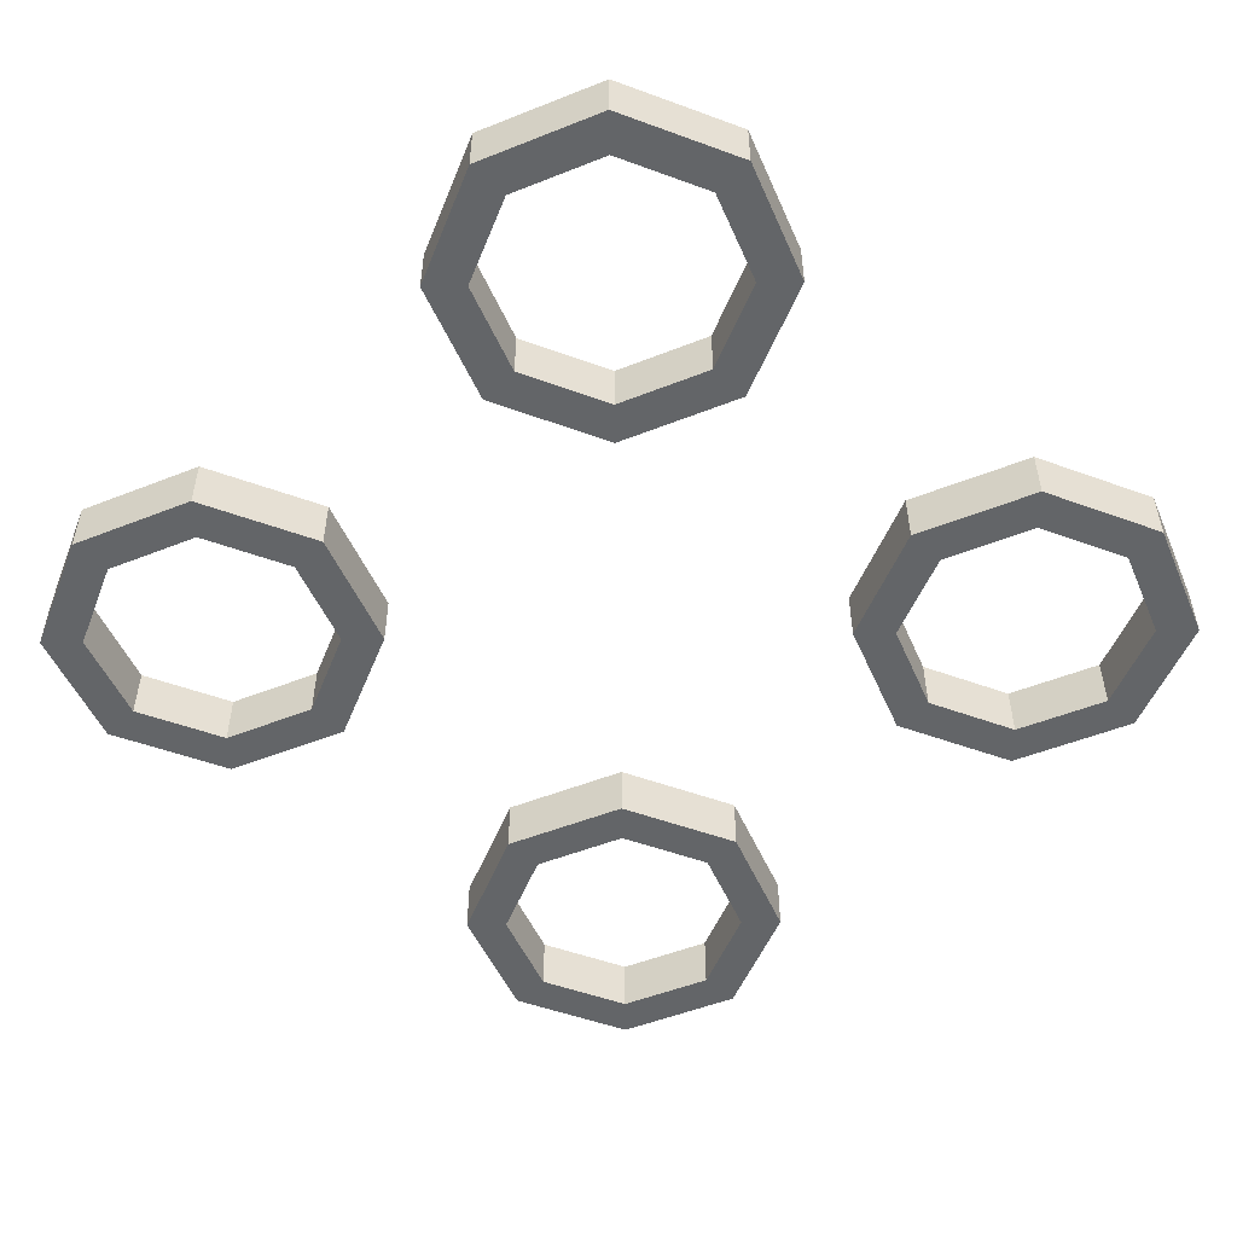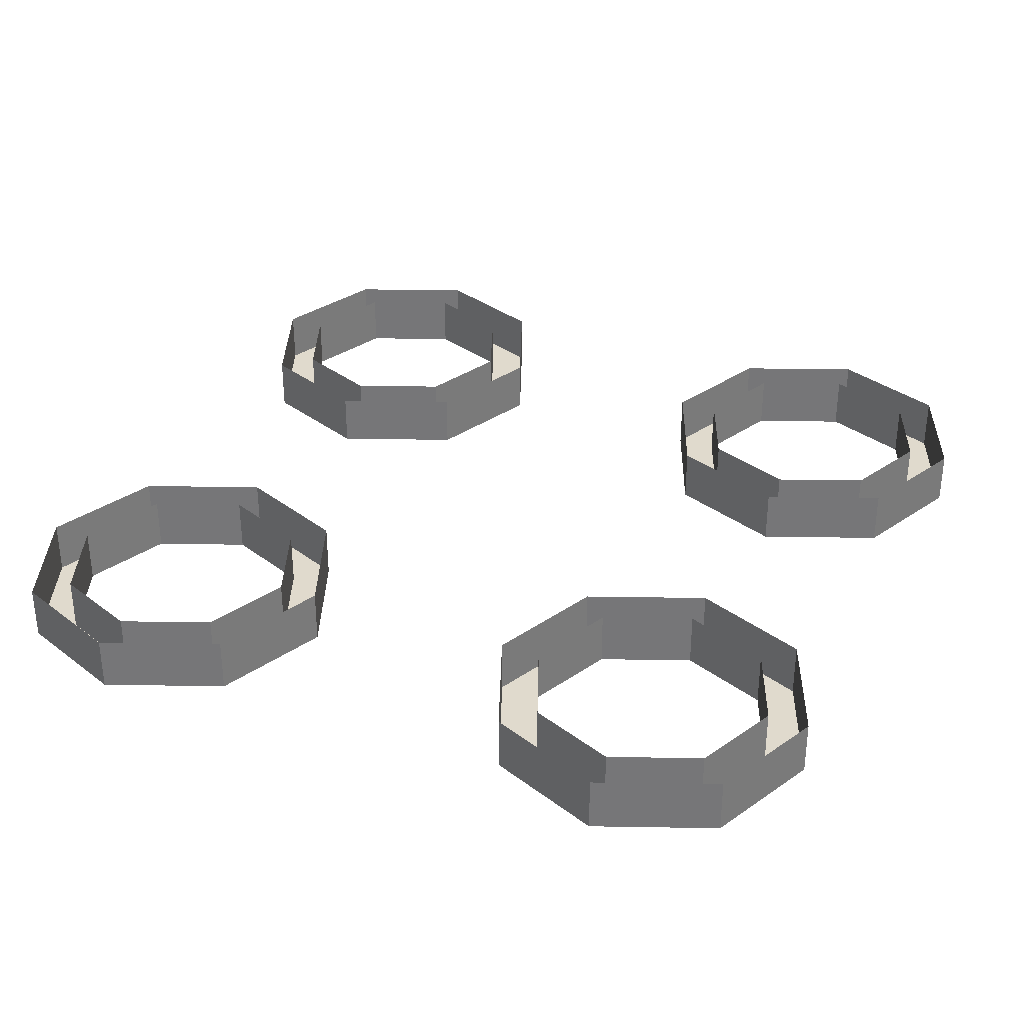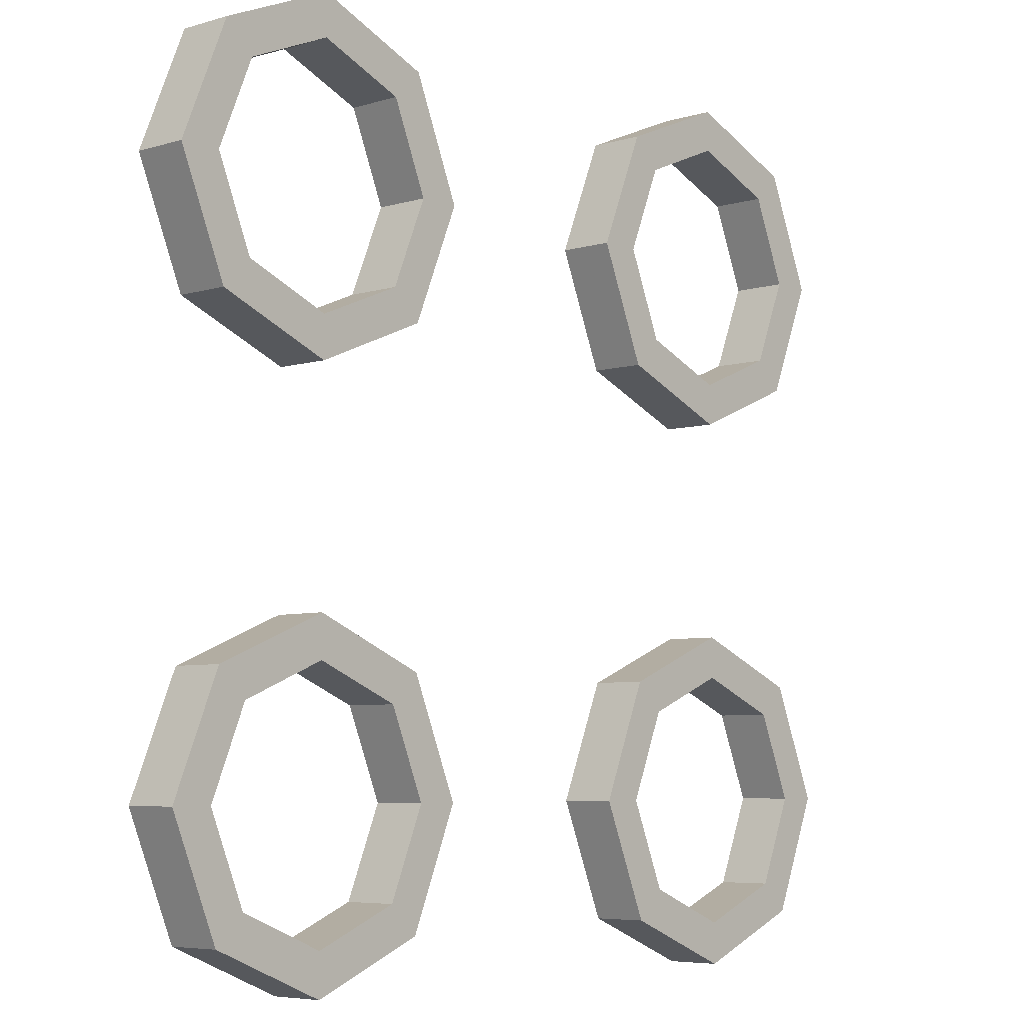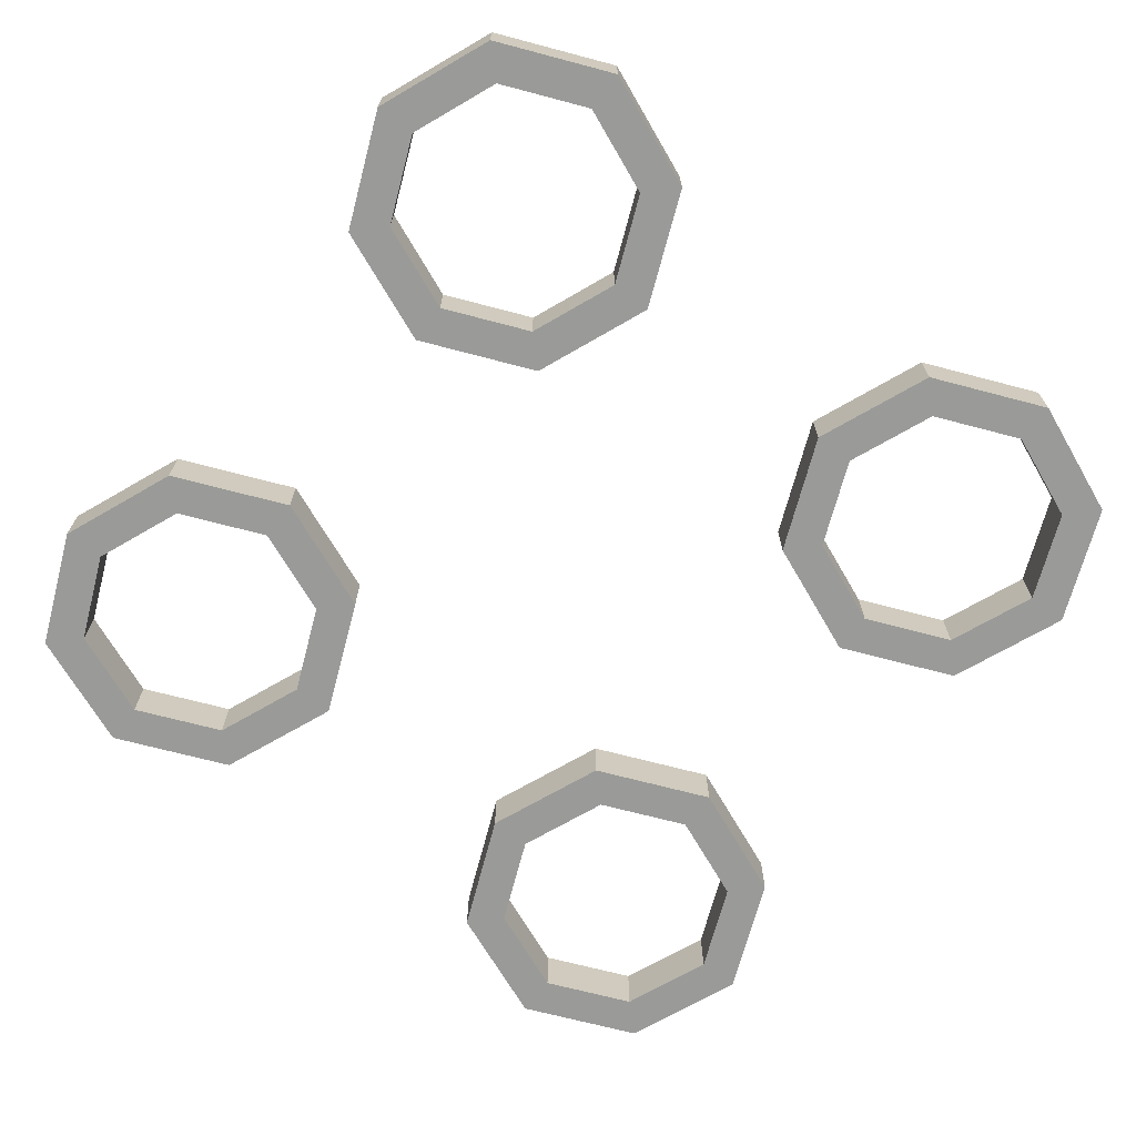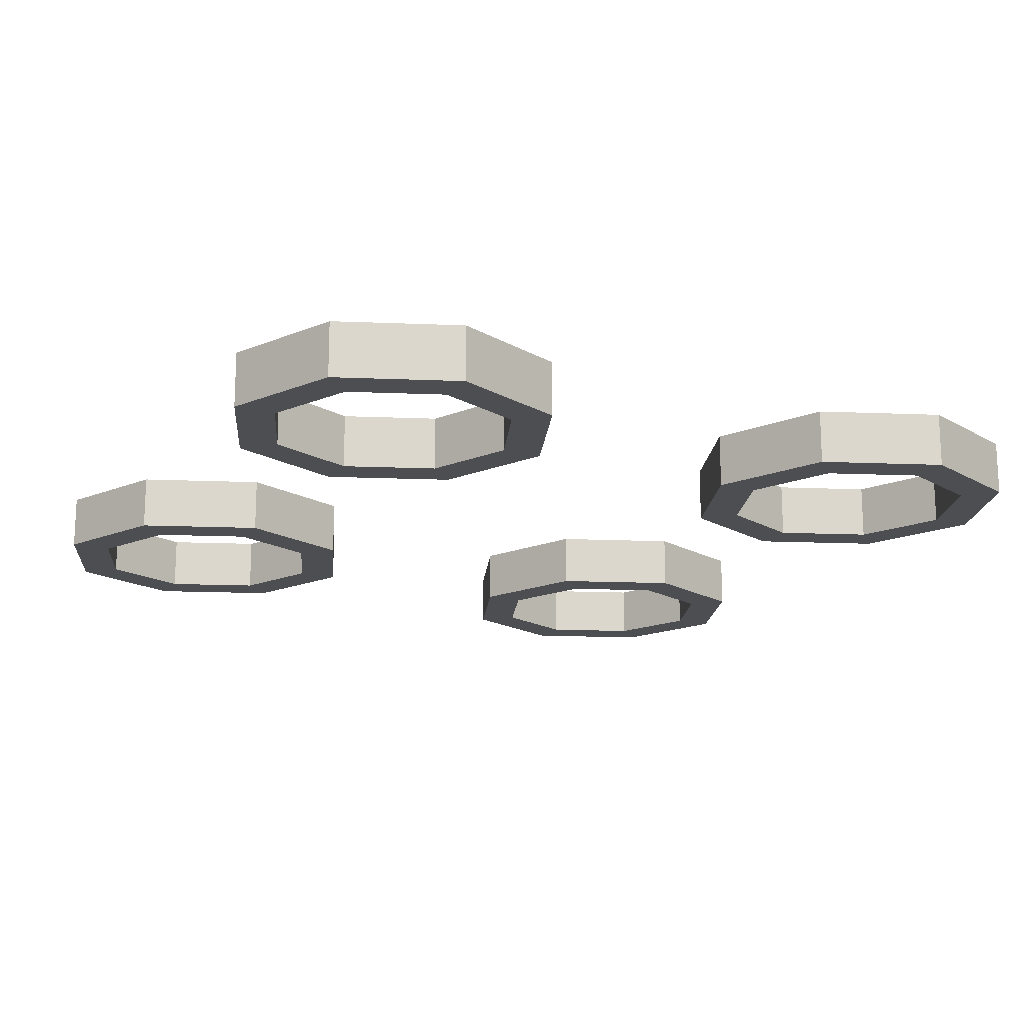
<metadata>
{"format":"obj","ext":"obj","renderer":"f3d","projection":"perspective","resolution":1024,"background":"white","views":[{"elev":-51.4,"azim":135.8,"up":"+Y"},{"elev":33.0,"azim":-156.2,"up":"+Y"},{"elev":-5.9,"azim":-47.9,"up":"+Z"},{"elev":-69.2,"azim":-127.3,"up":"+Y"},{"elev":-16.5,"azim":152.7,"up":"+Y"}]}
</metadata>
<code>
v -0.4 -0.2 1
v -0.5757 -0.2 1.424
v -0.6818 -0.2 1.318
v -0.55 -0.2 1
v -0.5757 -0.2 1.424
v -1 -0.2 1.6
v -1 -0.2 1.45
v -0.6818 -0.2 1.318
v -1 -0.2 1.6
v -1.424 -0.2 1.424
v -1.318 -0.2 1.318
v -1 -0.2 1.45
v -1.424 -0.2 1.424
v -1.6 -0.2 1
v -1.45 -0.2 1
v -1.318 -0.2 1.318
v -1.6 -0.2 1
v -1.424 -0.2 0.5757
v -1.318 -0.2 0.6818
v -1.45 -0.2 1
v -1.424 -0.2 0.5757
v -1 -0.2 0.4
v -1 -0.2 0.55
v -1.318 -0.2 0.6818
v -1 -0.2 0.4
v -0.5757 -0.2 0.5757
v -0.6818 -0.2 0.6818
v -1 -0.2 0.55
v -0.5757 -0.2 0.5757
v -0.4 -0.2 1
v -0.55 -0.2 1
v -0.6818 -0.2 0.6818
v -0.6818 -0.2 1.318
v -0.55 -0.2 1
v -0.55 0 1
v -0.6818 0 1.318
v -1 -0.2 1.45
v -0.6818 -0.2 1.318
v -0.6818 0 1.318
v -1 0 1.45
v -1.318 -0.2 1.318
v -1 -0.2 1.45
v -1 0 1.45
v -1.318 0 1.318
v -1.45 -0.2 1
v -1.318 -0.2 1.318
v -1.318 0 1.318
v -1.45 0 1
v -1.318 -0.2 0.6818
v -1.45 -0.2 1
v -1.45 0 1
v -1.318 0 0.6818
v -1 -0.2 0.55
v -1.318 -0.2 0.6818
v -1.318 0 0.6818
v -1 0 0.55
v -0.6818 -0.2 0.6818
v -1 -0.2 0.55
v -1 0 0.55
v -0.6818 0 0.6818
v -0.55 -0.2 1
v -0.6818 -0.2 0.6818
v -0.6818 0 0.6818
v -0.55 0 1
v -0.5757 -0.2 1.424
v -0.4 -0.2 1
v -0.4 0 1
v -0.5757 0 1.424
v -1 -0.2 1.6
v -0.5757 -0.2 1.424
v -0.5757 0 1.424
v -1 0 1.6
v -1.424 -0.2 1.424
v -1 -0.2 1.6
v -1 0 1.6
v -1.424 0 1.424
v -1.6 -0.2 1
v -1.424 -0.2 1.424
v -1.424 0 1.424
v -1.6 0 1
v -1.424 -0.2 0.5757
v -1.6 -0.2 1
v -1.6 0 1
v -1.424 0 0.5757
v -1 -0.2 0.4
v -1.424 -0.2 0.5757
v -1.424 0 0.5757
v -1 0 0.4
v -0.5757 -0.2 0.5757
v -1 -0.2 0.4
v -1 0 0.4
v -0.5757 0 0.5757
v -0.4 -0.2 1
v -0.5757 -0.2 0.5757
v -0.5757 0 0.5757
v -0.4 0 1
v 1.6 -0.2 1
v 1.424 -0.2 1.424
v 1.318 -0.2 1.318
v 1.45 -0.2 1
v 1.424 -0.2 1.424
v 1 -0.2 1.6
v 1 -0.2 1.45
v 1.318 -0.2 1.318
v 1 -0.2 1.6
v 0.5757 -0.2 1.424
v 0.6818 -0.2 1.318
v 1 -0.2 1.45
v 0.5757 -0.2 1.424
v 0.4 -0.2 1
v 0.55 -0.2 1
v 0.6818 -0.2 1.318
v 0.4 -0.2 1
v 0.5757 -0.2 0.5757
v 0.6818 -0.2 0.6818
v 0.55 -0.2 1
v 0.5757 -0.2 0.5757
v 1 -0.2 0.4
v 1 -0.2 0.55
v 0.6818 -0.2 0.6818
v 1 -0.2 0.4
v 1.424 -0.2 0.5757
v 1.318 -0.2 0.6818
v 1 -0.2 0.55
v 1.424 -0.2 0.5757
v 1.6 -0.2 1
v 1.45 -0.2 1
v 1.318 -0.2 0.6818
v 1.318 -0.2 1.318
v 1.45 -0.2 1
v 1.45 0 1
v 1.318 0 1.318
v 1 -0.2 1.45
v 1.318 -0.2 1.318
v 1.318 0 1.318
v 1 0 1.45
v 0.6818 -0.2 1.318
v 1 -0.2 1.45
v 1 0 1.45
v 0.6818 0 1.318
v 0.55 -0.2 1
v 0.6818 -0.2 1.318
v 0.6818 0 1.318
v 0.55 0 1
v 0.6818 -0.2 0.6818
v 0.55 -0.2 1
v 0.55 0 1
v 0.6818 0 0.6818
v 1 -0.2 0.55
v 0.6818 -0.2 0.6818
v 0.6818 0 0.6818
v 1 0 0.55
v 1.318 -0.2 0.6818
v 1 -0.2 0.55
v 1 0 0.55
v 1.318 0 0.6818
v 1.45 -0.2 1
v 1.318 -0.2 0.6818
v 1.318 0 0.6818
v 1.45 0 1
v 1.424 -0.2 1.424
v 1.6 -0.2 1
v 1.6 0 1
v 1.424 0 1.424
v 1 -0.2 1.6
v 1.424 -0.2 1.424
v 1.424 0 1.424
v 1 0 1.6
v 0.5757 -0.2 1.424
v 1 -0.2 1.6
v 1 0 1.6
v 0.5757 0 1.424
v 0.4 -0.2 1
v 0.5757 -0.2 1.424
v 0.5757 0 1.424
v 0.4 0 1
v 0.5757 -0.2 0.5757
v 0.4 -0.2 1
v 0.4 0 1
v 0.5757 0 0.5757
v 1 -0.2 0.4
v 0.5757 -0.2 0.5757
v 0.5757 0 0.5757
v 1 0 0.4
v 1.424 -0.2 0.5757
v 1 -0.2 0.4
v 1 0 0.4
v 1.424 0 0.5757
v 1.6 -0.2 1
v 1.424 -0.2 0.5757
v 1.424 0 0.5757
v 1.6 0 1
v -0.4 -0.2 -1
v -0.5757 -0.2 -0.5757
v -0.6818 -0.2 -0.6818
v -0.55 -0.2 -1
v -0.5757 -0.2 -0.5757
v -1 -0.2 -0.4
v -1 -0.2 -0.55
v -0.6818 -0.2 -0.6818
v -1 -0.2 -0.4
v -1.424 -0.2 -0.5757
v -1.318 -0.2 -0.6818
v -1 -0.2 -0.55
v -1.424 -0.2 -0.5757
v -1.6 -0.2 -1
v -1.45 -0.2 -1
v -1.318 -0.2 -0.6818
v -1.6 -0.2 -1
v -1.424 -0.2 -1.424
v -1.318 -0.2 -1.318
v -1.45 -0.2 -1
v -1.424 -0.2 -1.424
v -1 -0.2 -1.6
v -1 -0.2 -1.45
v -1.318 -0.2 -1.318
v -1 -0.2 -1.6
v -0.5757 -0.2 -1.424
v -0.6818 -0.2 -1.318
v -1 -0.2 -1.45
v -0.5757 -0.2 -1.424
v -0.4 -0.2 -1
v -0.55 -0.2 -1
v -0.6818 -0.2 -1.318
v -0.6818 -0.2 -0.6818
v -0.55 -0.2 -1
v -0.55 0 -1
v -0.6818 0 -0.6818
v -1 -0.2 -0.55
v -0.6818 -0.2 -0.6818
v -0.6818 0 -0.6818
v -1 0 -0.55
v -1.318 -0.2 -0.6818
v -1 -0.2 -0.55
v -1 0 -0.55
v -1.318 0 -0.6818
v -1.45 -0.2 -1
v -1.318 -0.2 -0.6818
v -1.318 0 -0.6818
v -1.45 0 -1
v -1.318 -0.2 -1.318
v -1.45 -0.2 -1
v -1.45 0 -1
v -1.318 0 -1.318
v -1 -0.2 -1.45
v -1.318 -0.2 -1.318
v -1.318 0 -1.318
v -1 0 -1.45
v -0.6818 -0.2 -1.318
v -1 -0.2 -1.45
v -1 0 -1.45
v -0.6818 0 -1.318
v -0.55 -0.2 -1
v -0.6818 -0.2 -1.318
v -0.6818 0 -1.318
v -0.55 0 -1
v -0.5757 -0.2 -0.5757
v -0.4 -0.2 -1
v -0.4 0 -1
v -0.5757 0 -0.5757
v -1 -0.2 -0.4
v -0.5757 -0.2 -0.5757
v -0.5757 0 -0.5757
v -1 0 -0.4
v -1.424 -0.2 -0.5757
v -1 -0.2 -0.4
v -1 0 -0.4
v -1.424 0 -0.5757
v -1.6 -0.2 -1
v -1.424 -0.2 -0.5757
v -1.424 0 -0.5757
v -1.6 0 -1
v -1.424 -0.2 -1.424
v -1.6 -0.2 -1
v -1.6 0 -1
v -1.424 0 -1.424
v -1 -0.2 -1.6
v -1.424 -0.2 -1.424
v -1.424 0 -1.424
v -1 0 -1.6
v -0.5757 -0.2 -1.424
v -1 -0.2 -1.6
v -1 0 -1.6
v -0.5757 0 -1.424
v -0.4 -0.2 -1
v -0.5757 -0.2 -1.424
v -0.5757 0 -1.424
v -0.4 0 -1
v 1.6 -0.2 -1
v 1.424 -0.2 -0.5757
v 1.318 -0.2 -0.6818
v 1.45 -0.2 -1
v 1.424 -0.2 -0.5757
v 1 -0.2 -0.4
v 1 -0.2 -0.55
v 1.318 -0.2 -0.6818
v 1 -0.2 -0.4
v 0.5757 -0.2 -0.5757
v 0.6818 -0.2 -0.6818
v 1 -0.2 -0.55
v 0.5757 -0.2 -0.5757
v 0.4 -0.2 -1
v 0.55 -0.2 -1
v 0.6818 -0.2 -0.6818
v 0.4 -0.2 -1
v 0.5757 -0.2 -1.424
v 0.6818 -0.2 -1.318
v 0.55 -0.2 -1
v 0.5757 -0.2 -1.424
v 1 -0.2 -1.6
v 1 -0.2 -1.45
v 0.6818 -0.2 -1.318
v 1 -0.2 -1.6
v 1.424 -0.2 -1.424
v 1.318 -0.2 -1.318
v 1 -0.2 -1.45
v 1.424 -0.2 -1.424
v 1.6 -0.2 -1
v 1.45 -0.2 -1
v 1.318 -0.2 -1.318
v 1.318 -0.2 -0.6818
v 1.45 -0.2 -1
v 1.45 0 -1
v 1.318 0 -0.6818
v 1 -0.2 -0.55
v 1.318 -0.2 -0.6818
v 1.318 0 -0.6818
v 1 0 -0.55
v 0.6818 -0.2 -0.6818
v 1 -0.2 -0.55
v 1 0 -0.55
v 0.6818 0 -0.6818
v 0.55 -0.2 -1
v 0.6818 -0.2 -0.6818
v 0.6818 0 -0.6818
v 0.55 0 -1
v 0.6818 -0.2 -1.318
v 0.55 -0.2 -1
v 0.55 0 -1
v 0.6818 0 -1.318
v 1 -0.2 -1.45
v 0.6818 -0.2 -1.318
v 0.6818 0 -1.318
v 1 0 -1.45
v 1.318 -0.2 -1.318
v 1 -0.2 -1.45
v 1 0 -1.45
v 1.318 0 -1.318
v 1.45 -0.2 -1
v 1.318 -0.2 -1.318
v 1.318 0 -1.318
v 1.45 0 -1
v 1.424 -0.2 -0.5757
v 1.6 -0.2 -1
v 1.6 0 -1
v 1.424 0 -0.5757
v 1 -0.2 -0.4
v 1.424 -0.2 -0.5757
v 1.424 0 -0.5757
v 1 0 -0.4
v 0.5757 -0.2 -0.5757
v 1 -0.2 -0.4
v 1 0 -0.4
v 0.5757 0 -0.5757
v 0.4 -0.2 -1
v 0.5757 -0.2 -0.5757
v 0.5757 0 -0.5757
v 0.4 0 -1
v 0.5757 -0.2 -1.424
v 0.4 -0.2 -1
v 0.4 0 -1
v 0.5757 0 -1.424
v 1 -0.2 -1.6
v 0.5757 -0.2 -1.424
v 0.5757 0 -1.424
v 1 0 -1.6
v 1.424 -0.2 -1.424
v 1 -0.2 -1.6
v 1 0 -1.6
v 1.424 0 -1.424
v 1.6 -0.2 -1
v 1.424 -0.2 -1.424
v 1.424 0 -1.424
v 1.6 0 -1
g mesh48011
f 1 2 3
f 3 4 1
f 5 6 7
f 7 8 5
f 9 10 11
f 11 12 9
f 13 14 15
f 15 16 13
f 17 18 19
f 19 20 17
f 21 22 23
f 23 24 21
f 25 26 27
f 27 28 25
f 29 30 31
f 31 32 29
g mesh48015
f 33 35 34
f 35 33 36
f 37 39 38
f 39 37 40
f 41 43 42
f 43 41 44
f 45 47 46
f 47 45 48
f 49 51 50
f 51 49 52
f 53 55 54
f 55 53 56
f 57 59 58
f 59 57 60
f 61 63 62
f 63 61 64
g mesh48021
f 65 66 67
f 67 68 65
f 69 70 71
f 71 72 69
f 73 74 75
f 75 76 73
f 77 78 79
f 79 80 77
f 81 82 83
f 83 84 81
f 85 86 87
f 87 88 85
f 89 90 91
f 91 92 89
f 93 94 95
f 95 96 93
g mesh48027
f 97 98 99
f 99 100 97
f 101 102 103
f 103 104 101
f 105 106 107
f 107 108 105
f 109 110 111
f 111 112 109
f 113 114 115
f 115 116 113
f 117 118 119
f 119 120 117
f 121 122 123
f 123 124 121
f 125 126 127
f 127 128 125
g mesh48031
f 129 131 130
f 131 129 132
f 133 135 134
f 135 133 136
f 137 139 138
f 139 137 140
f 141 143 142
f 143 141 144
f 145 147 146
f 147 145 148
f 149 151 150
f 151 149 152
f 153 155 154
f 155 153 156
f 157 159 158
f 159 157 160
g mesh48037
f 161 162 163
f 163 164 161
f 165 166 167
f 167 168 165
f 169 170 171
f 171 172 169
f 173 174 175
f 175 176 173
f 177 178 179
f 179 180 177
f 181 182 183
f 183 184 181
f 185 186 187
f 187 188 185
f 189 190 191
f 191 192 189
g mesh48043
f 193 194 195
f 195 196 193
f 197 198 199
f 199 200 197
f 201 202 203
f 203 204 201
f 205 206 207
f 207 208 205
f 209 210 211
f 211 212 209
f 213 214 215
f 215 216 213
f 217 218 219
f 219 220 217
f 221 222 223
f 223 224 221
g mesh48047
f 225 227 226
f 227 225 228
f 229 231 230
f 231 229 232
f 233 235 234
f 235 233 236
f 237 239 238
f 239 237 240
f 241 243 242
f 243 241 244
f 245 247 246
f 247 245 248
f 249 251 250
f 251 249 252
f 253 255 254
f 255 253 256
g mesh48053
f 257 258 259
f 259 260 257
f 261 262 263
f 263 264 261
f 265 266 267
f 267 268 265
f 269 270 271
f 271 272 269
f 273 274 275
f 275 276 273
f 277 278 279
f 279 280 277
f 281 282 283
f 283 284 281
f 285 286 287
f 287 288 285
g mesh48059
f 289 290 291
f 291 292 289
f 293 294 295
f 295 296 293
f 297 298 299
f 299 300 297
f 301 302 303
f 303 304 301
f 305 306 307
f 307 308 305
f 309 310 311
f 311 312 309
f 313 314 315
f 315 316 313
f 317 318 319
f 319 320 317
g mesh48063
f 321 323 322
f 323 321 324
f 325 327 326
f 327 325 328
f 329 331 330
f 331 329 332
f 333 335 334
f 335 333 336
f 337 339 338
f 339 337 340
f 341 343 342
f 343 341 344
f 345 347 346
f 347 345 348
f 349 351 350
f 351 349 352
g mesh48069
f 353 354 355
f 355 356 353
f 357 358 359
f 359 360 357
f 361 362 363
f 363 364 361
f 365 366 367
f 367 368 365
f 369 370 371
f 371 372 369
f 373 374 375
f 375 376 373
f 377 378 379
f 379 380 377
f 381 382 383
f 383 384 381

</code>
